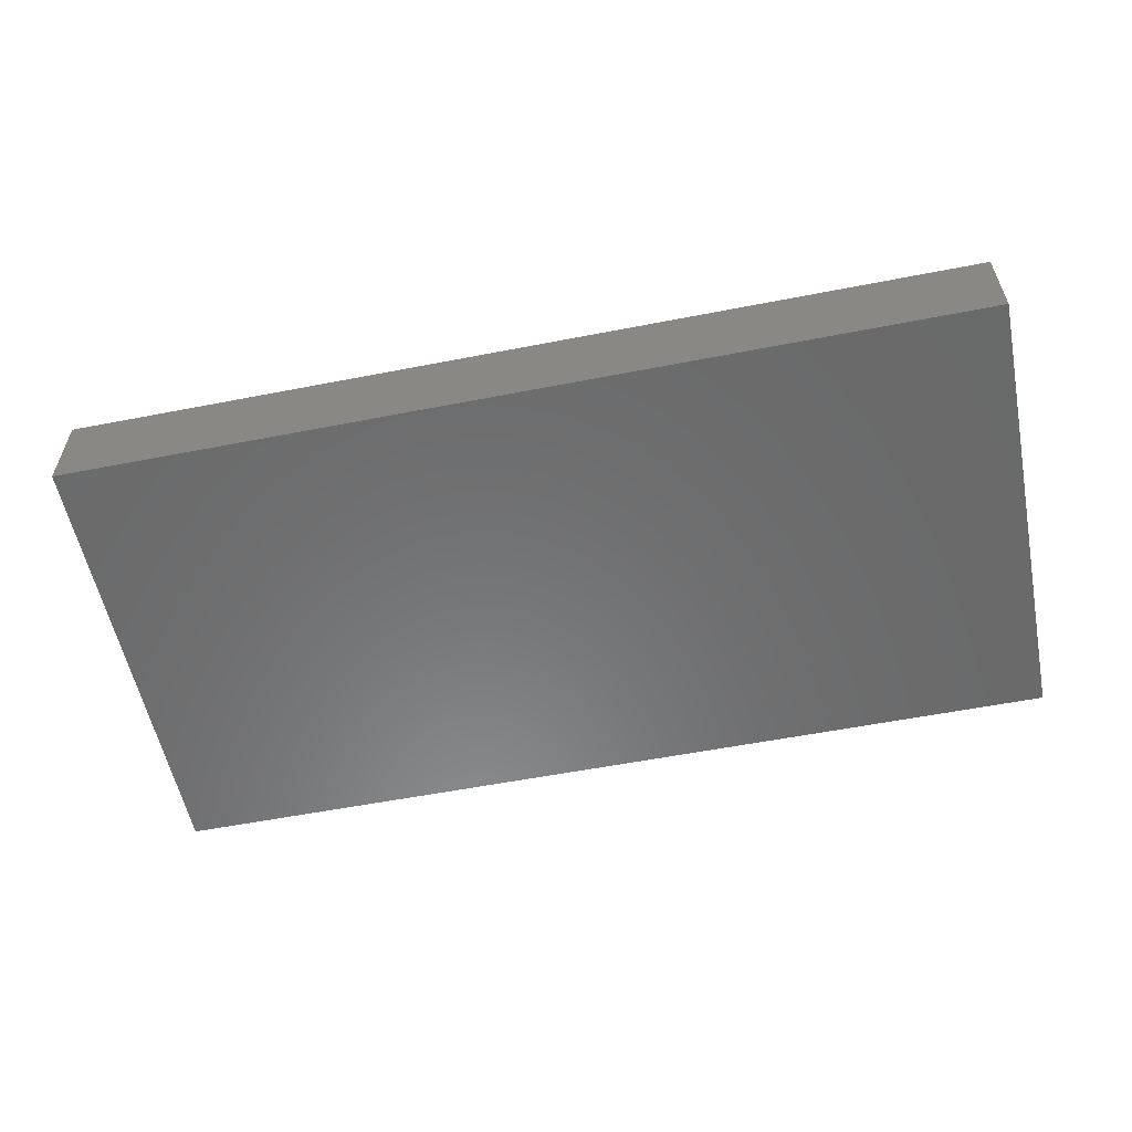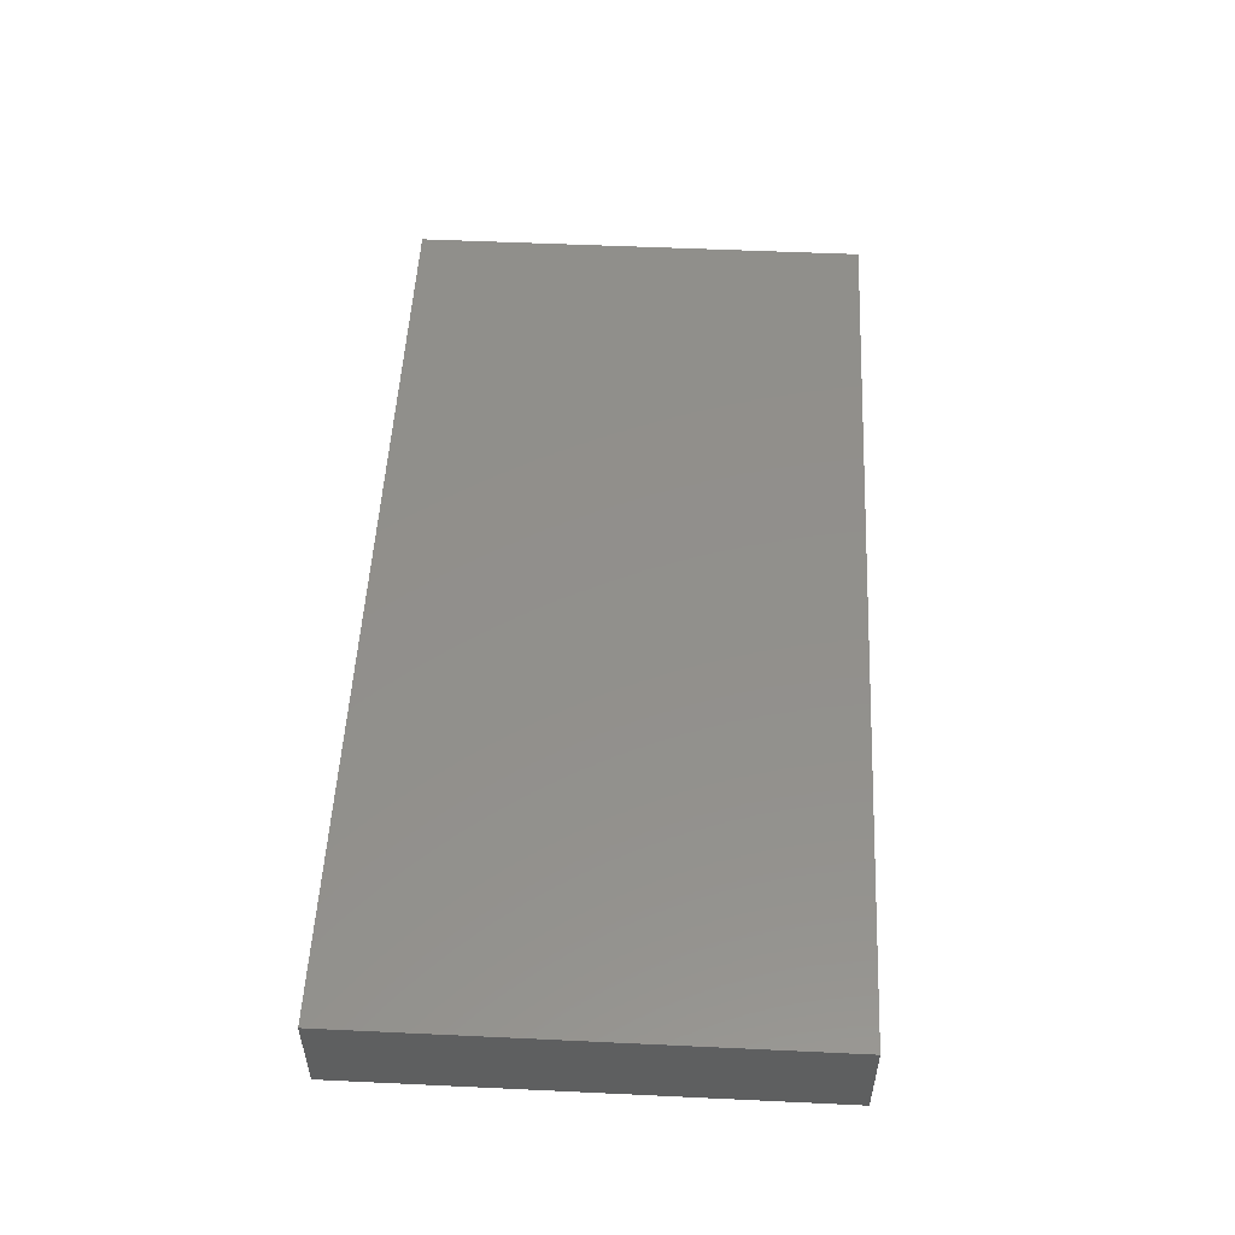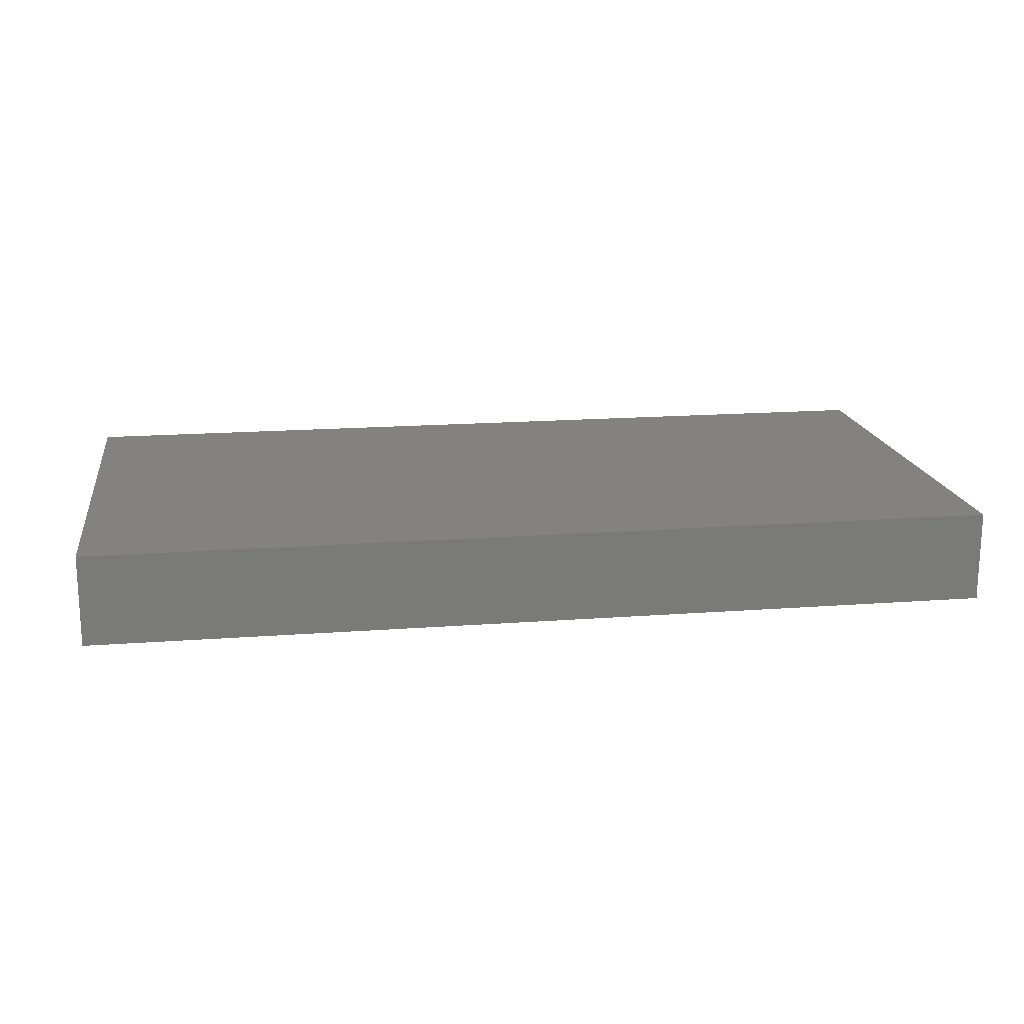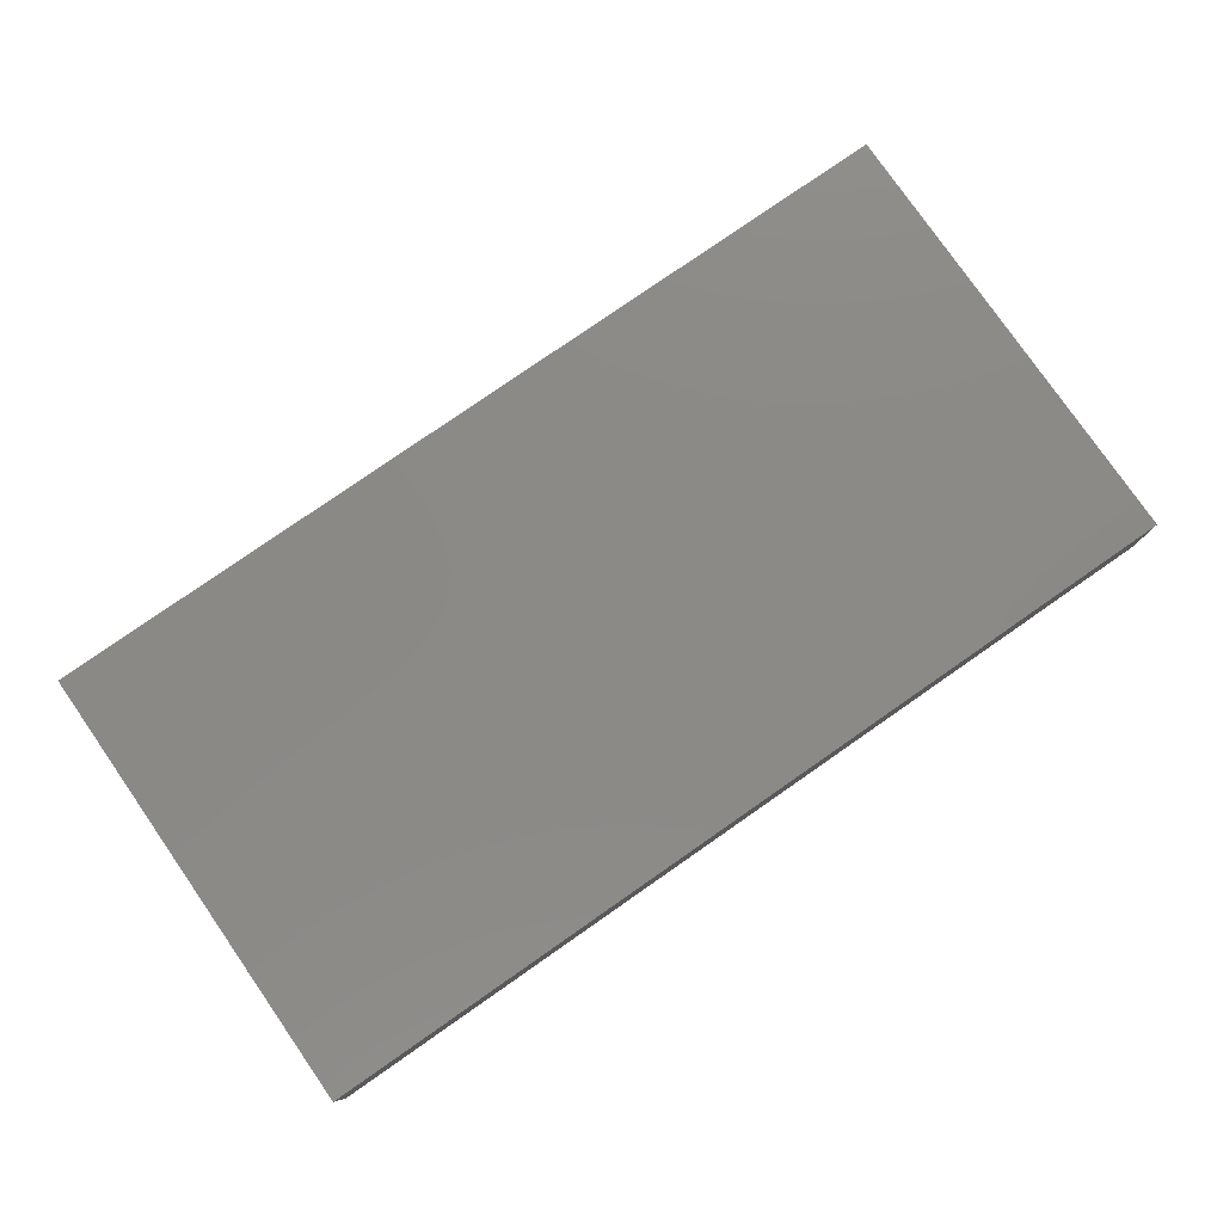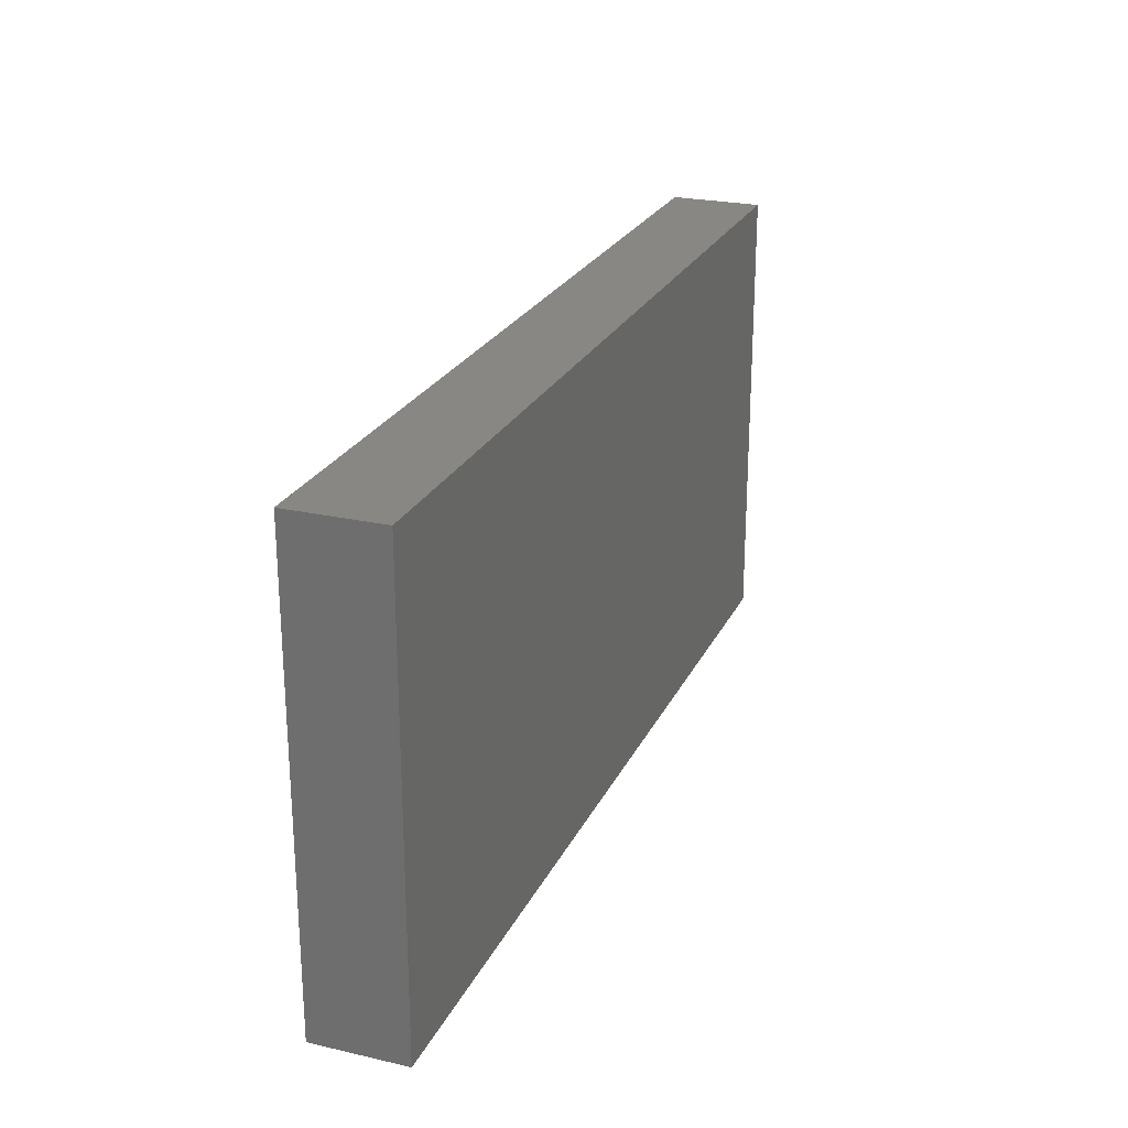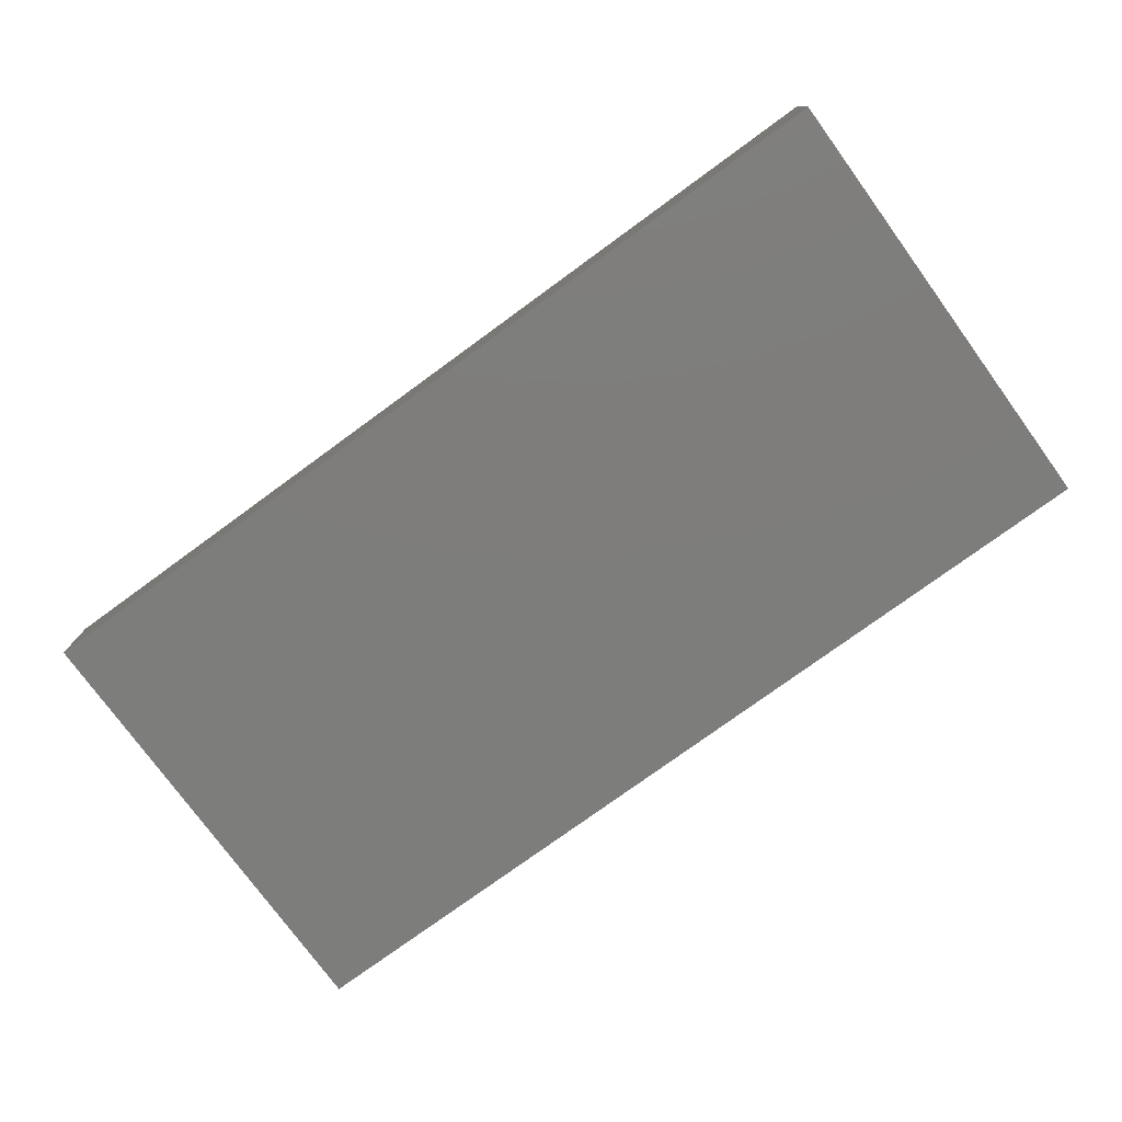
<metadata>
{"format":"stl","ext":"stl","renderer":"f3d","projection":"perspective","resolution":1024,"background":"white","views":[{"elev":-56.7,"azim":-168.5,"up":"+Z"},{"elev":52.1,"azim":92.9,"up":"+Z"},{"elev":17.1,"azim":-8.6,"up":"+Z"},{"elev":79.0,"azim":-34.8,"up":"+Z"},{"elev":24.2,"azim":-69.4,"up":"+Y"},{"elev":-76.8,"azim":36.1,"up":"+Z"}]}
</metadata>
<code>
# stl→obj: 209 verts, 414 faces
v 0 0 0
v 0 0 4.497
v 0 5.53 0
v 0 0 10
v 0 6.165 4.899
v 0 6.885 10
v 0 11 0
v 0 16.67 0
v 0 12.5 4.988
v 0 27.82 0
v 0 22.11 0
v 0 24.74 4.779
v 0 38.77 0
v 0 33.3 0
v 0 34.8 4.841
v 0 50 0
v 0 44.24 0
v 0 50 4.497
v 0 50 10
v 0 45.49 5.954
v 0 43.12 10
v 0 14.55 10
v 0 21.56 10
v 0 28.45 10
v 0 36.24 10
v 0 40.47 5.189
v 0 18.75 4.966
v 0 29.85 3.918
v 100 0 4.497
v 100 0 0
v 100 5.53 0
v 100 0 10
v 100 6.165 4.899
v 100 6.885 10
v 100 11 0
v 100 16.67 0
v 100 12.5 4.988
v 100 22.11 0
v 100 27.82 0
v 100 24.74 4.779
v 100 33.3 0
v 100 38.77 0
v 100 34.8 4.841
v 100 44.24 0
v 100 50 0
v 100 50 4.497
v 100 50 10
v 100 45.49 5.954
v 100 43.12 10
v 100 14.55 10
v 100 28.45 10
v 100 21.56 10
v 100 36.24 10
v 100 40.47 5.189
v 100 18.75 4.966
v 100 29.85 3.918
v 6.14 0 0
v 15.26 0 0
v 8.74 0 10
v 25.53 0 0
v 18.96 0 10
v 35.8 0 0
v 29.18 0 10
v 46.06 0 0
v 39.4 0 10
v 56.33 0 0
v 49.62 0 10
v 66.6 0 0
v 59.84 0 10
v 76.86 0 0
v 70.06 0 10
v 87.13 0 0
v 80.28 0 10
v 94.38 0 0
v 90.5 0 10
v 6.14 50 0
v 15.26 50 0
v 8.74 50 10
v 25.53 50 0
v 18.96 50 10
v 35.8 50 0
v 29.18 50 10
v 46.06 50 0
v 39.4 50 10
v 56.33 50 0
v 49.62 50 10
v 66.6 50 0
v 59.84 50 10
v 76.86 50 0
v 70.06 50 10
v 87.13 50 0
v 80.28 50 10
v 94.38 50 0
v 90.5 50 10
v 3.571 8.416 0
v 4.57 13.23 0
v 5.031 18.98 0
v 5.324 24.96 0
v 5.033 30.93 0
v 4.577 36.64 0
v 3.582 41.43 0
v 3.874 45.73 0
v 20.44 7.978 0
v 30.44 8.215 0
v 40.5 8.402 0
v 50.71 8.827 0
v 61.45 9.454 0
v 72.6 9.4 0
v 82.63 8.178 0
v 90.31 7.279 0
v 95.8 7.486 0
v 94.78 12.62 0
v 94.38 18.52 0
v 93.99 24.55 0
v 94.02 30.79 0
v 94.88 36.61 0
v 95.64 41.85 0
v 96.3 46.24 0
v 20.46 41.93 0
v 30.5 41.65 0
v 40.68 41.37 0
v 51.23 40.86 0
v 62.28 40.78 0
v 73.19 41.56 0
v 84.4 42.26 0
v 3.862 4.161 0
v 9.664 7.844 0
v 9.695 42.04 0
v 91.58 45.24 0
v 10.97 28.48 0
v 9.418 34.4 0
v 25.24 16.34 0
v 35.15 16.56 0
v 44.9 16.82 0
v 55.03 18.28 0
v 67.67 20.46 0
v 80.71 18.09 0
v 88.63 14.21 0
v 88.78 20.65 0
v 86.18 27.32 0
v 88.37 35.06 0
v 45.27 32.59 0
v 25.27 33.48 0
v 56.9 30.05 0
v 69.46 32.28 0
v 16.1 15.57 0
v 35.26 33.12 0
v 9.408 15.48 0
v 10.96 21.41 0
v 90.99 40.15 0
v 16.11 34.3 0
v 79.79 34.23 0
v 30.01 24.86 0
v 48.4 24.49 0
v 80.27 15.85 10
v 77.62 25.53 10
v 70.72 16.62 10
v 39.81 24.74 0
v 19.14 24.92 0
v 76.78 26.42 0
v 37.1 24.59 10
v 28.81 29.96 10
v 30.31 18.57 10
v 10.52 10.13 10
v 6.737 18.44 10
v 6.658 25.4 10
v 6.239 32.52 10
v 6.026 39.37 10
v 5.419 45.2 10
v 23.53 9.806 10
v 34.67 8.962 10
v 44.96 8.497 10
v 55.08 8.373 10
v 65.22 8.313 10
v 75.17 8.163 10
v 84.4 8.199 10
v 93.43 18.08 10
v 93.58 25.34 10
v 94.24 32.62 10
v 95.27 38.63 10
v 93.07 43.83 10
v 21.87 40.3 10
v 34.1 40.75 10
v 44.79 41.37 10
v 55.06 41.65 10
v 65.32 41.91 10
v 75.45 42.42 10
v 84.93 43.24 10
v 92.75 10.47 10
v 12.05 43.53 10
v 16.75 21.63 10
v 12.18 29.5 10
v 87.48 14.84 10
v 40.56 16.95 10
v 60.46 16.71 10
v 87.14 29.72 10
v 86.62 21.62 10
v 89.23 37.32 10
v 50.37 16.73 10
v 40.22 32.6 10
v 50.29 33.17 10
v 60.5 33.48 10
v 70.96 33.97 10
v 12.69 36.13 10
v 80.94 35.43 10
v 18.75 31.55 10
v 45.69 24.84 10
v 65.89 25.21 10
v 55.52 25.02 10
f 1 2 3
f 2 4 5
f 3 2 5
f 4 6 5
f 7 3 5
f 8 7 9
f 10 11 12
f 13 14 15
f 16 17 18
f 19 18 20
f 21 19 20
f 18 17 20
f 6 22 9
f 23 24 12
f 24 25 15
f 25 21 26
f 15 25 26
f 21 20 26
f 5 6 9
f 8 9 27
f 11 8 27
f 9 22 27
f 9 7 5
f 13 15 26
f 14 10 28
f 11 27 12
f 17 13 26
f 20 17 26
f 23 12 27
f 22 23 27
f 28 10 12
f 15 14 28
f 12 24 28
f 24 15 28
f 29 30 31
f 32 29 33
f 34 32 33
f 29 31 33
f 31 35 33
f 35 36 37
f 38 39 40
f 41 42 43
f 44 45 46
f 46 47 48
f 44 46 48
f 47 49 48
f 50 34 37
f 51 52 40
f 53 51 43
f 49 53 54
f 48 49 54
f 53 43 54
f 35 37 33
f 43 42 54
f 34 33 37
f 37 36 55
f 50 37 55
f 36 38 55
f 38 40 55
f 39 41 56
f 50 55 52
f 42 44 54
f 44 48 54
f 40 52 55
f 40 39 56
f 56 41 43
f 51 40 56
f 43 51 56
f 1 57 2
f 57 58 59
f 58 60 61
f 60 62 63
f 62 64 65
f 64 66 67
f 66 68 69
f 68 70 71
f 70 72 73
f 72 74 75
f 74 30 29
f 4 2 59
f 61 59 58
f 63 61 60
f 65 63 62
f 67 65 64
f 69 67 66
f 71 69 68
f 73 71 70
f 75 73 72
f 59 2 57
f 29 32 75
f 75 74 29
f 76 16 18
f 77 76 78
f 79 77 80
f 81 79 82
f 83 81 84
f 85 83 86
f 87 85 88
f 89 87 90
f 91 89 92
f 93 91 94
f 45 93 46
f 77 78 80
f 18 19 78
f 80 82 79
f 82 84 81
f 84 86 83
f 86 88 85
f 88 90 87
f 90 92 89
f 92 94 91
f 76 18 78
f 47 46 94
f 94 46 93
f 3 7 95
f 7 8 96
f 7 96 95
f 8 11 97
f 8 97 96
f 11 10 98
f 11 98 97
f 10 14 99
f 10 99 98
f 14 13 100
f 14 100 99
f 13 17 101
f 13 101 100
f 17 16 102
f 101 17 102
f 16 76 102
f 60 58 103
f 62 60 104
f 60 103 104
f 64 62 105
f 62 104 105
f 66 64 106
f 64 105 106
f 68 66 107
f 66 106 107
f 70 68 108
f 68 107 108
f 72 70 109
f 70 108 109
f 74 72 110
f 72 109 110
f 30 74 31
f 35 31 111
f 36 35 112
f 35 111 112
f 38 36 113
f 36 112 113
f 39 38 114
f 38 113 114
f 41 39 115
f 39 114 115
f 42 41 116
f 41 115 116
f 44 42 117
f 42 116 117
f 45 44 118
f 93 45 118
f 44 117 118
f 77 79 119
f 79 81 120
f 79 120 119
f 81 83 121
f 81 121 120
f 83 85 122
f 83 122 121
f 85 87 123
f 85 123 122
f 87 89 124
f 87 124 123
f 89 91 125
f 89 125 124
f 1 3 126
f 57 1 126
f 3 95 126
f 58 57 127
f 31 74 111
f 76 77 128
f 91 93 129
f 58 127 103
f 111 74 110
f 128 77 119
f 91 129 125
f 129 93 118
f 98 99 130
f 99 100 131
f 99 131 130
f 111 110 112
f 104 103 132
f 105 104 133
f 104 132 133
f 106 105 134
f 105 133 134
f 107 106 135
f 106 134 135
f 108 107 136
f 107 135 136
f 109 108 137
f 108 136 137
f 110 109 138
f 112 110 138
f 109 137 138
f 113 112 138
f 114 113 139
f 113 138 139
f 115 114 140
f 114 139 140
f 116 115 141
f 115 140 141
f 118 117 129
f 121 122 142
f 119 120 143
f 122 123 144
f 122 144 142
f 123 124 145
f 123 145 144
f 103 127 146
f 103 146 132
f 120 121 147
f 121 142 147
f 96 97 148
f 97 98 149
f 148 97 149
f 98 130 149
f 129 117 150
f 125 129 150
f 117 116 150
f 95 96 127
f 100 101 128
f 101 102 128
f 120 147 143
f 102 76 128
f 128 119 151
f 116 141 150
f 151 119 143
f 100 128 131
f 127 96 148
f 125 150 141
f 95 127 126
f 124 125 152
f 125 141 152
f 124 152 145
f 133 132 153
f 128 151 131
f 143 147 153
f 127 57 126
f 135 134 154
f 136 135 144
f 138 137 139
f 140 139 137
f 155 156 157
f 144 145 136
f 127 148 146
f 147 142 158
f 151 143 159
f 143 153 159
f 131 151 130
f 146 148 149
f 130 151 159
f 132 146 159
f 153 147 158
f 134 133 158
f 136 145 160
f 149 130 159
f 141 140 152
f 145 152 160
f 159 146 149
f 158 142 154
f 142 144 154
f 133 153 158
f 134 158 154
f 153 132 159
f 144 135 154
f 161 162 163
f 152 140 160
f 136 160 137
f 160 140 137
f 6 4 59
f 22 6 164
f 6 59 164
f 23 22 165
f 24 23 166
f 23 165 166
f 25 24 167
f 24 166 167
f 21 25 168
f 25 167 168
f 19 21 169
f 78 19 169
f 21 168 169
f 59 61 164
f 61 63 170
f 63 65 171
f 63 171 170
f 65 67 172
f 65 172 171
f 67 69 173
f 67 173 172
f 69 71 174
f 69 174 173
f 71 73 175
f 71 175 174
f 73 75 176
f 73 176 175
f 75 32 34
f 50 52 177
f 52 51 178
f 52 178 177
f 51 53 179
f 51 179 178
f 53 49 180
f 53 180 179
f 49 47 181
f 180 49 181
f 47 94 181
f 82 80 182
f 84 82 183
f 82 182 183
f 86 84 184
f 84 183 184
f 88 86 185
f 86 184 185
f 90 88 186
f 88 185 186
f 92 90 187
f 90 186 187
f 94 92 188
f 181 94 188
f 92 187 188
f 75 34 189
f 176 75 189
f 34 50 189
f 61 170 164
f 165 22 164
f 50 177 189
f 80 78 190
f 80 190 182
f 165 164 191
f 164 170 191
f 167 166 192
f 189 177 193
f 189 193 176
f 171 172 194
f 170 171 163
f 191 170 163
f 171 194 163
f 173 174 195
f 174 175 157
f 174 157 195
f 175 176 155
f 157 175 155
f 176 193 155
f 178 179 196
f 190 78 169
f 177 178 197
f 193 177 197
f 178 196 197
f 180 181 198
f 179 180 198
f 181 188 198
f 183 182 162
f 172 173 199
f 173 195 199
f 184 183 200
f 183 162 200
f 185 184 201
f 184 200 201
f 186 185 202
f 185 201 202
f 187 186 203
f 186 202 203
f 190 169 168
f 179 198 196
f 168 167 204
f 194 172 199
f 168 204 190
f 167 192 204
f 182 190 204
f 188 187 205
f 188 205 198
f 187 203 205
f 182 204 206
f 162 182 206
f 204 192 206
f 192 166 191
f 194 199 207
f 196 198 205
f 195 157 208
f 196 205 156
f 197 196 156
f 205 203 156
f 199 195 209
f 207 199 209
f 195 208 209
f 192 191 206
f 201 200 207
f 202 201 209
f 203 202 208
f 166 165 191
f 194 207 161
f 163 194 161
f 207 200 161
f 209 201 207
f 191 163 162
f 155 193 197
f 208 202 209
f 200 162 161
f 203 208 156
f 191 162 206
f 208 157 156
f 155 197 156

</code>
